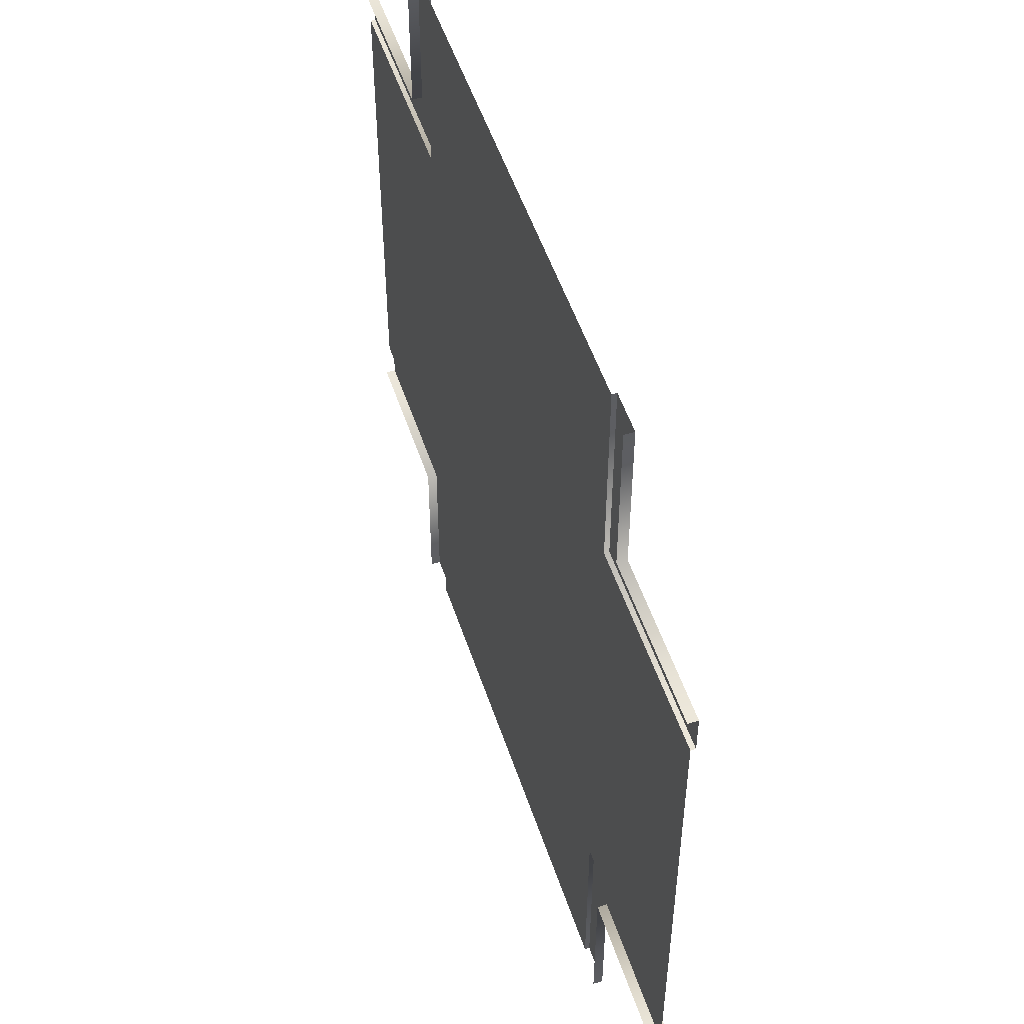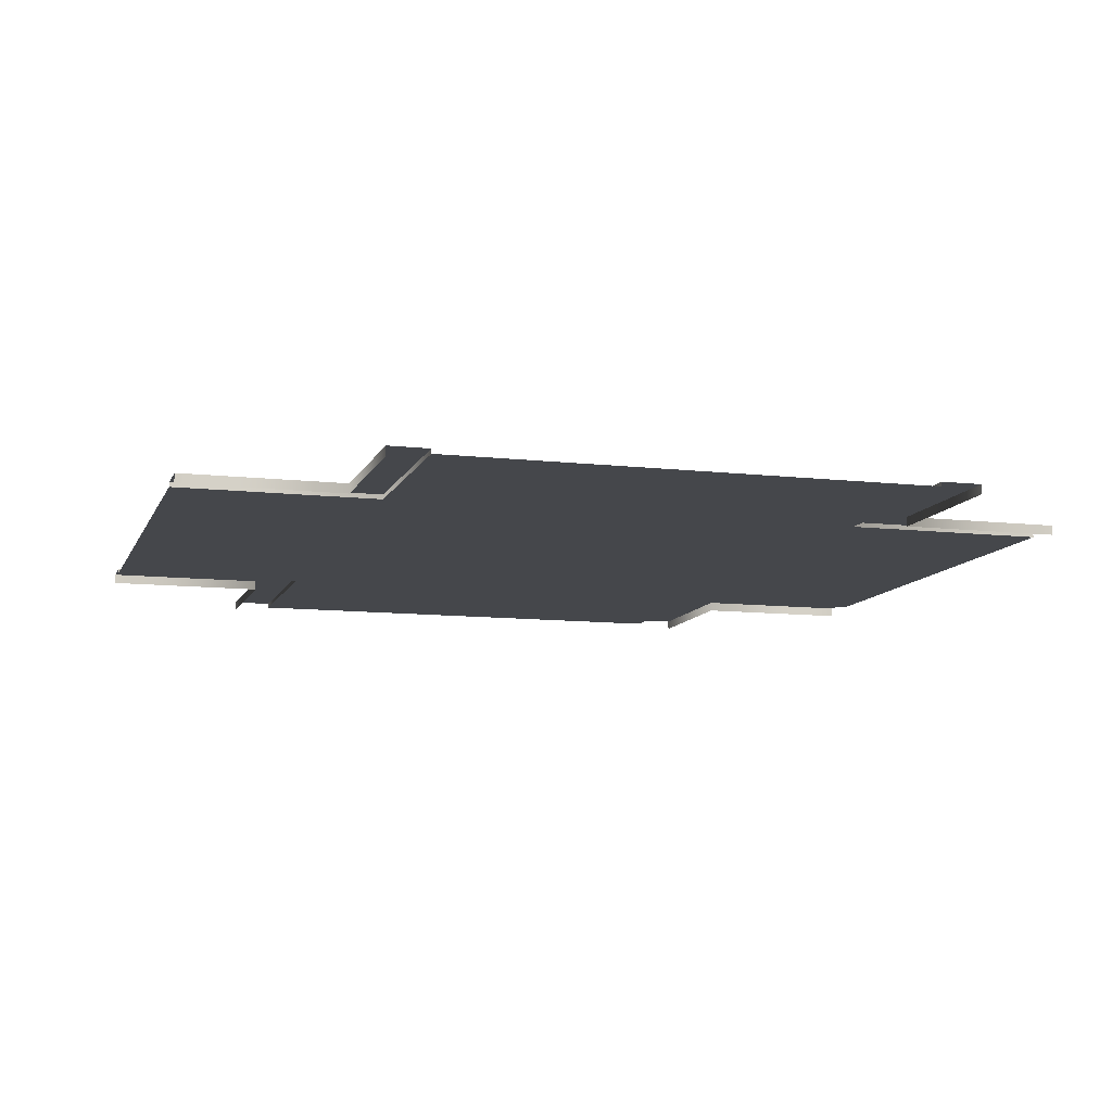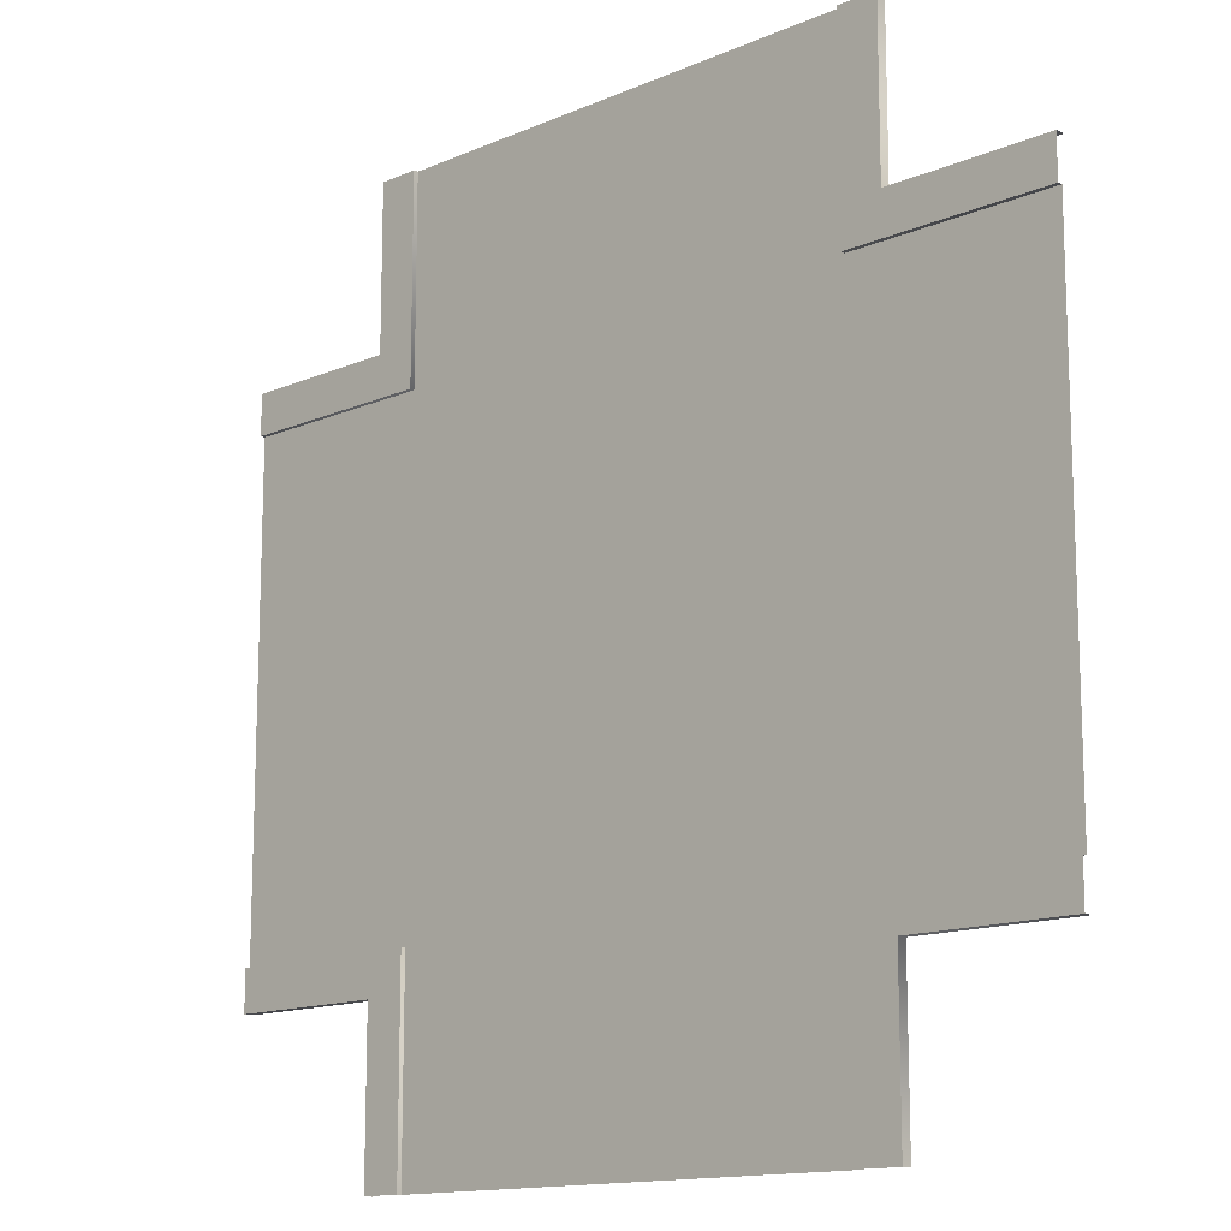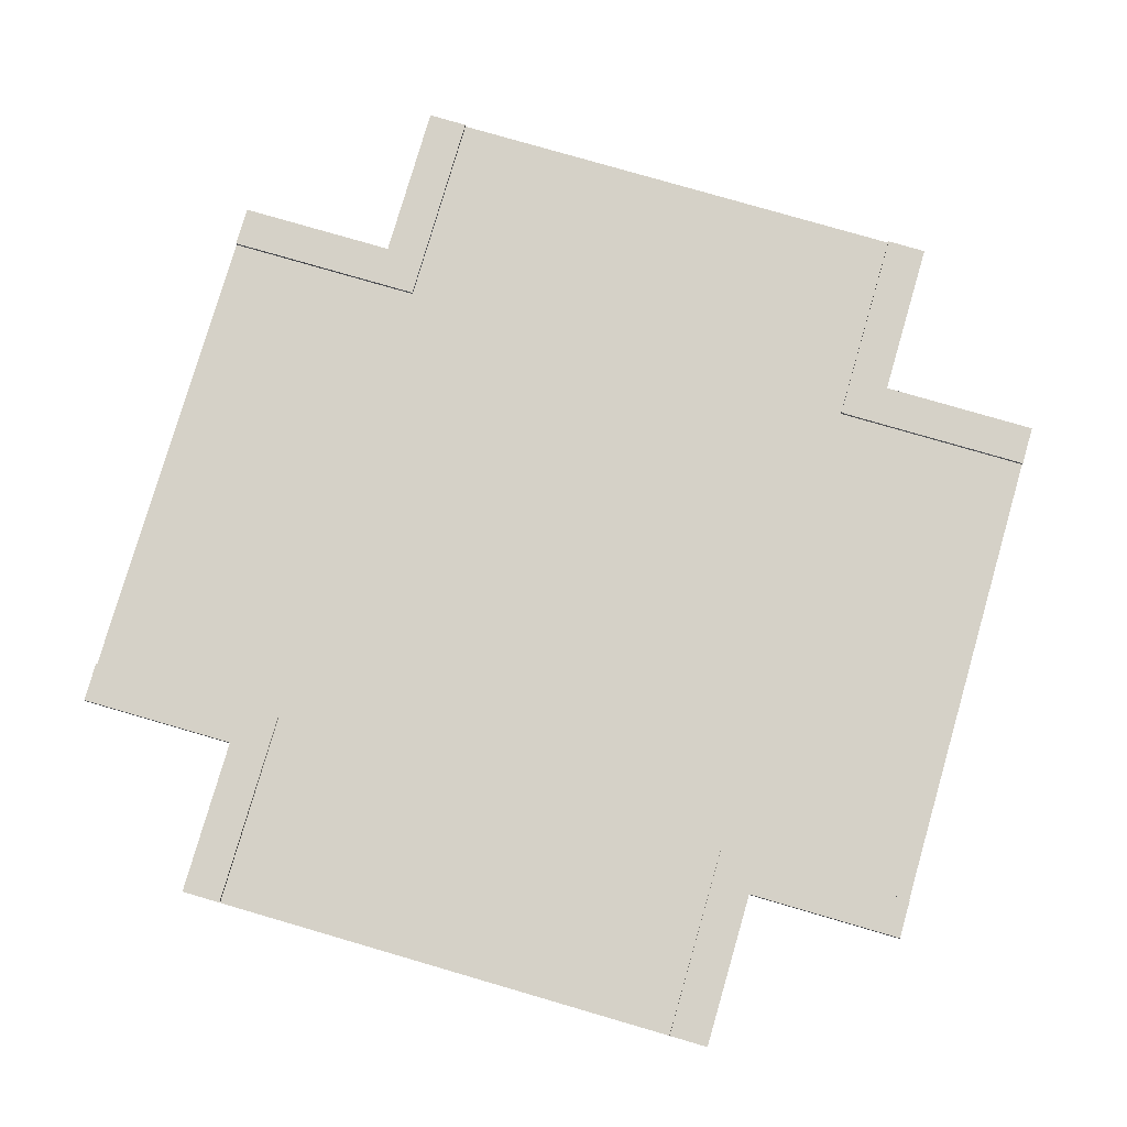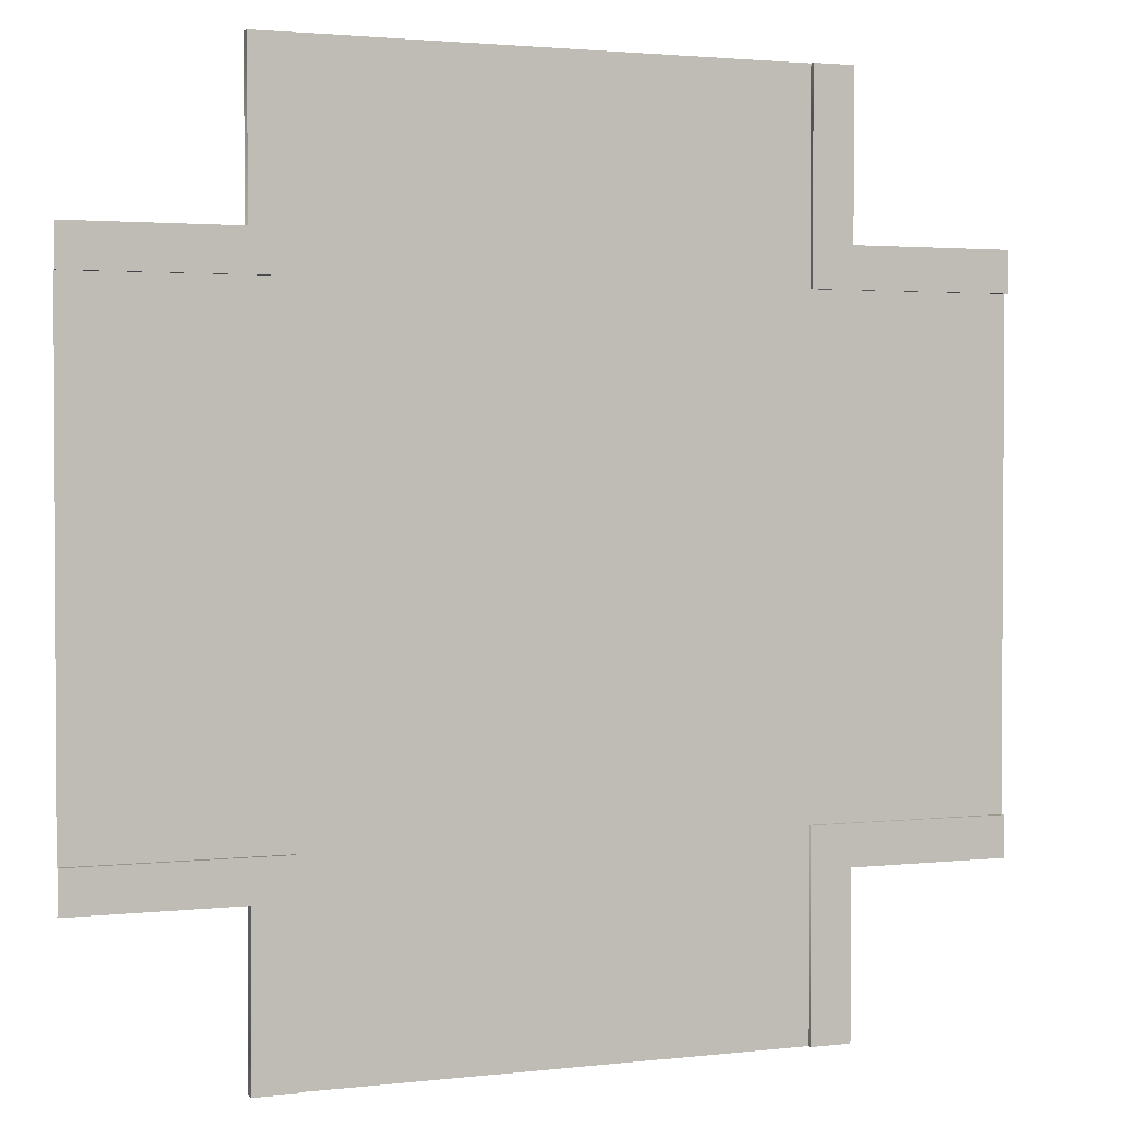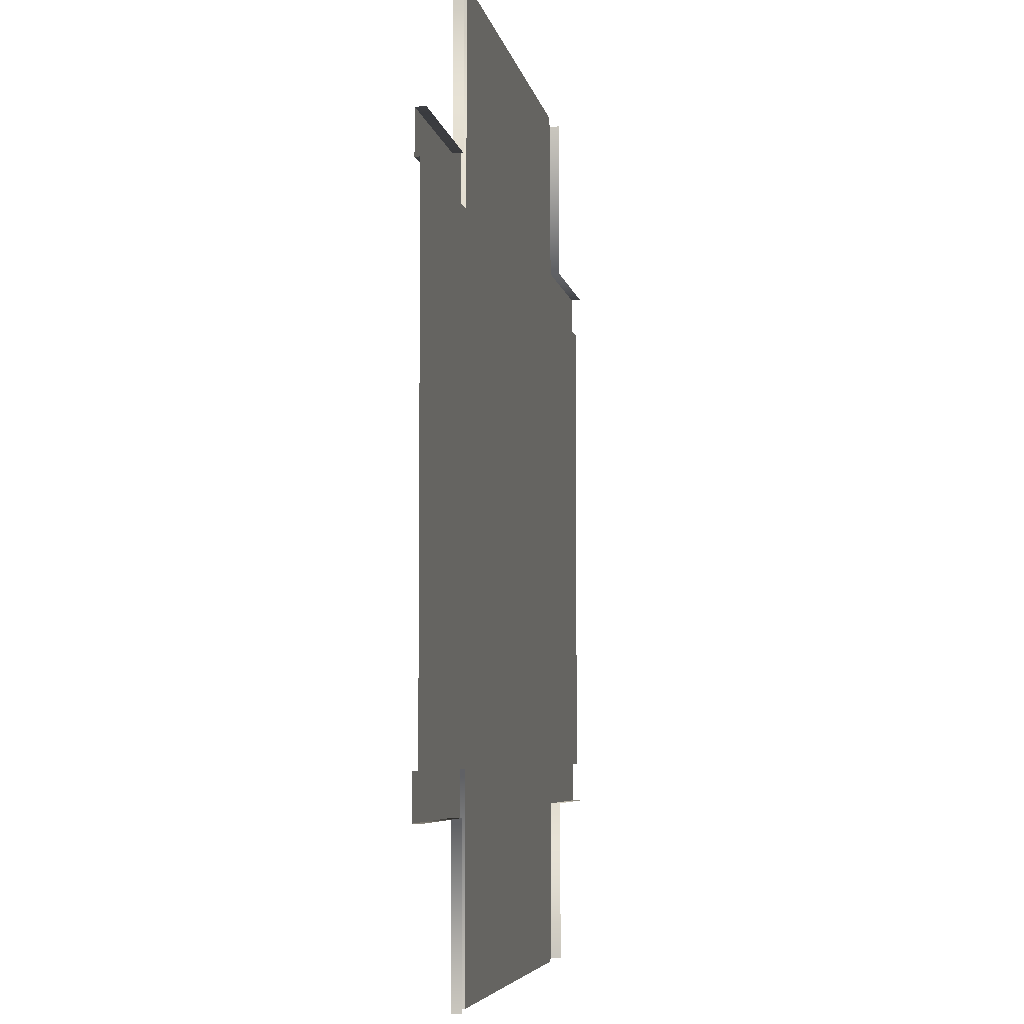
<metadata>
{"format":"obj","ext":"obj","renderer":"f3d","projection":"perspective","resolution":1024,"background":"white","views":[{"elev":52.3,"azim":71.8,"up":"+Z"},{"elev":-10.3,"azim":-106.3,"up":"+Y"},{"elev":-13.7,"azim":-136.0,"up":"+Z"},{"elev":79.0,"azim":16.2,"up":"+Y"},{"elev":2.2,"azim":157.6,"up":"+Z"},{"elev":-5.3,"azim":-80.6,"up":"+Z"}]}
</metadata>
<code>
v -14.21 0.2454 -22.21
v -13.81 0.2454 -21.82
v -14.21 0.2454 -21.82
v -13.81 0.2454 -22.21
v -22 0.2454 -22.21
v -22 0.2454 -21.82
v -6 0.2454 -21.82
v -6 0.2454 -22.22
v -13.81 0.2454 -30
v -6 0.2454 -30
v -14.21 0.2454 -14
v -22 0.2454 -14
v -13.81 0.2454 -14
v -13.81 0.2454 -10
v -14.21 0.2454 -10
v -6 0.2454 -10
v -6 0.2454 -14
v -2 0.2454 -21.82
v -2 0.2454 -14
v -26 0.2454 -22.21
v -22 0.2454 -30
v -26 0.2454 -30
v -26 0.2454 -34
v -22 0.2454 -34
v -14.21 0.2454 -30
v -14.21 0.2454 -34
v -13.81 0.2454 -34
v -2 0.2454 -10
v -6 0.2454 -34
v -2 0.2454 -34
v -2 0.2454 -30
v -2 0.2454 -22.22
v -36 0.2454 -21.82
v -30.37 0.2454 -22.21
v -30.37 0.2454 -21.82
v -36 0.2454 -22.22
v -28.91 0.2454 -21.82
v -28.91 0.2454 -22.21
v -26 0.2454 -22.21
v -28.91 0.2454 -21.82
v -28.91 0.2454 -22.21
v -26 0.2454 -21.82
v -14.21 0.2454 -44
v -13.81 0.2454 -38.73
v -14.21 0.2454 -38.73
v -13.81 0.2454 -44
v -14.21 0.2454 -36.96
v -13.81 0.2454 -36.96
v -13.81 0.2454 -34
v -14.21 0.2454 -36.96
v -13.81 0.2454 -36.96
v -14.21 0.2454 -34
v 8 0.2454 -22.22
v 2.764 0.2454 -21.82
v 2.764 0.2454 -22.21
v 8 0.2454 -21.82
v 0.8967 0.2454 -22.21
v 0.8967 0.2454 -21.82
v -2 0.2454 -21.82
v 0.8967 0.2454 -22.21
v 0.8967 0.2454 -21.82
v -2 0.2454 -22.22
v -13.81 0.2454 0.000236
v -14.21 0.2454 -5.467
v -13.81 0.2454 -5.467
v -14.21 0.2454 0.0002417
v -13.81 0.2454 -6.767
v -14.21 0.2454 -6.767
v -14.21 0.2454 -10
v -13.81 0.2454 -6.767
v -14.21 0.2454 -6.767
v -13.81 0.2454 -10
v -2 0.4769 -10
v -4.729e-05 0.4769 5.722e-06
v -2 0.4769 3.465e-06
v -4.303e-05 0.4769 -8
v -2 0.2454 -10
v -2 0.4769 3.465e-06
v -2 0.2454 0.0001236
v -2 0.4769 -10
v -4.303e-05 0.4769 -8
v -4.721e-05 6.509e-05 5.722e-06
v -4.729e-05 0.4769 5.722e-06
v -4.199e-05 6.497e-05 -8
v 8 0.4769 -10
v -4.303e-05 0.4769 -8
v -2 0.4769 -10
v 8 0.4769 -8
v 8 0.2454 -10
v -2 0.4769 -10
v -2 0.2454 -10
v 8 0.4769 -10
v 8 0.4769 -8
v -4.199e-05 6.497e-05 -8
v -4.303e-05 0.4769 -8
v 8 6.649e-05 -8
v -26 0.4769 -10
v -36 0.4769 -8
v -36 0.4769 -10
v -28 0.4769 -8
v -26 0.2454 -10
v -36 0.4769 -10
v -36 0.2454 -10
v -26 0.4769 -10
v -28 0.4769 -8
v -36 5.867e-05 -8
v -36 0.4769 -8
v -28 6.001e-05 -8
v -26 0.4769 0.0002396
v -28 0.4769 -8
v -26 0.4769 -10
v -28 0.4769 0.0002412
v -26 0.2454 0.0003559
v -26 0.4769 -10
v -26 0.2454 -10
v -26 0.4769 0.0002396
v -28 0.4769 0.0002412
v -28 6.001e-05 -8
v -28 0.4769 -8
v -28 6.007e-05 0.000245
v -26 0.4769 -34
v -28 0.4769 -44
v -26 0.4769 -44
v -28 0.4769 -36
v -26 0.2454 -34
v -26 0.4769 -44
v -26 0.2454 -44
v -26 0.4769 -34
v -28 0.4769 -36
v -28 6.007e-05 -44
v -28 0.4769 -44
v -28 5.995e-05 -36
v -36 0.4769 -34
v -28 0.4769 -36
v -26 0.4769 -34
v -36 0.4769 -36
v -36 0.2454 -34
v -26 0.4769 -34
v -26 0.2454 -34
v -36 0.4769 -34
v -36 0.4769 -36
v -28 5.995e-05 -36
v -28 0.4769 -36
v -36 5.867e-05 -36
v -2 0.4769 -34
v 8 0.4769 -36
v 8 0.4769 -34
v 2.147e-05 0.4769 -36
v -2 0.2454 -34
v 8 0.4769 -34
v 8 0.2454 -34
v -2 0.4769 -34
v 2.147e-05 0.4769 -36
v 8 6.637e-05 -36
v 8 0.4769 -36
v 2.155e-05 6.491e-05 -36
v -2 0.4769 -44
v 2.147e-05 0.4769 -36
v -2 0.4769 -34
v 2.382e-05 0.4769 -44
v -2 0.2454 -44
v -2 0.4769 -34
v -2 0.2454 -34
v -2 0.4769 -44
v 2.382e-05 0.4769 -44
v 2.155e-05 6.491e-05 -36
v 2.147e-05 0.4769 -36
v 2.295e-05 6.497e-05 -44
v -36 0.2454 -14
v -30.37 0.2454 -21.82
v -30.37 0.2454 -14
v -36 0.2454 -21.82
v -28.91 0.2454 -30
v -30.37 0.2454 -22.21
v -30.37 0.2454 -30
v -28.91 0.2454 -22.21
v -36 0.2454 -22.22
v -36 0.2454 -30
v -26 0.2454 -30
v -28.91 0.2454 -22.21
v -28.91 0.2454 -30
v -26 0.2454 -22.21
v -28.91 0.2454 -14
v -26 0.2454 -21.82
v -26 0.2454 -14
v -28.91 0.2454 -21.82
v 8 0.2454 -30
v 2.764 0.2454 -22.21
v 2.764 0.2454 -30
v 8 0.2454 -22.22
v 0.8967 0.2454 -14
v 2.764 0.2454 -21.82
v 2.764 0.2454 -14
v 0.8967 0.2454 -21.82
v 8 0.2454 -21.82
v 8 0.2454 -14
v -2 0.2454 -14
v 0.8967 0.2454 -21.82
v 0.8967 0.2454 -14
v -2 0.2454 -21.82
v 0.8967 0.2454 -30
v -2 0.2454 -22.22
v -2 0.2454 -30
v 0.8967 0.2454 -22.21
v -22 0.2454 -44
v -14.21 0.2454 -38.73
v -22 0.2454 -38.73
v -14.21 0.2454 -44
v -6 0.2454 -36.96
v -13.81 0.2454 -38.73
v -6 0.2454 -38.73
v -13.81 0.2454 -36.96
v -13.81 0.2454 -44
v -6 0.2454 -44
v -6 0.2454 -34
v -13.81 0.2454 -36.96
v -6 0.2454 -36.96
v -13.81 0.2454 -34
v -22 0.2454 -36.96
v -14.21 0.2454 -34
v -22 0.2454 -34
v -14.21 0.2454 -36.96
v -6 0.2454 0.0001611
v -13.81 0.2454 -5.467
v -6 0.2454 -5.468
v -13.81 0.2454 0.000236
v -22 0.2454 -6.767
v -14.21 0.2454 -5.467
v -22 0.2454 -5.467
v -14.21 0.2454 -6.767
v -14.21 0.2454 0.0002417
v -22 0.2454 0.0003204
v -22 0.2454 -10
v -14.21 0.2454 -6.767
v -22 0.2454 -6.767
v -14.21 0.2454 -10
v -6 0.2454 -6.767
v -13.81 0.2454 -10
v -6 0.2454 -10
v -13.81 0.2454 -6.767
v -2 0.2454 -6.768
v -6 0.2454 -5.468
v -6 0.2454 -6.767
v -2 0.2454 -5.468
v -13.81 0.2454 -6.767
v -13.81 0.2454 -5.467
v -26 0.2454 0.0003559
v -22 0.2454 -5.467
v -22 0.2454 0.0003204
v -26 0.2454 -5.467
v -26 0.2454 -6.767
v -22 0.2454 -6.767
v -28.91 0.2454 -9.999
v -30.37 0.2454 -14
v -28.91 0.2454 -14
v -30.37 0.2454 -10
v -28.91 0.2454 -21.82
v -30.37 0.2454 -21.82
v -36 0.2454 -34
v -30.37 0.2454 -30
v -36 0.2454 -30
v -30.37 0.2454 -34
v -28.91 0.2454 -34
v -28.91 0.2454 -30
v 0.8968 0.2454 -34
v 2.764 0.2454 -30
v 0.8967 0.2454 -30
v 2.764 0.2454 -34
v 0.8967 0.2454 -22.21
v 2.764 0.2454 -22.21
v 8 0.2454 -10
v 2.764 0.2454 -14
v 8 0.2454 -14
v 2.764 0.2454 -10
v 0.8967 0.2454 -10
v 0.8967 0.2454 -14
v -26 0.2454 -36.96
v -22 0.2454 -38.73
v -22 0.2454 -36.96
v -26 0.2454 -38.73
v -14.21 0.2454 -36.96
v -14.21 0.2454 -38.73
v -2 0.2454 -44
v -6 0.2454 -38.73
v -6 0.2454 -44
v -2 0.2454 -38.73
v -2 0.2454 -36.96
v -6 0.2454 -36.96
v -36 0.2454 -10
v -30.37 0.2454 -14
v -30.37 0.2454 -10
v -36 0.2454 -14
v -28.91 0.2454 -9.999
v -26 0.2454 -14
v -26 0.2454 -10
v -28.91 0.2454 -14
v -2 0.2454 -10
v 0.8967 0.2454 -14
v 0.8967 0.2454 -10
v -2 0.2454 -14
v -26 0.2454 -10
v -22 0.2454 -10
v -26 0.2454 -14
v -26 0.2454 -21.82
v -26 0.2454 -34
v -28.91 0.2454 -30
v -28.91 0.2454 -34
v -26 0.2454 -30
v 8 0.2454 -34
v 2.764 0.2454 -30
v 2.764 0.2454 -34
v 8 0.2454 -30
v 0.8968 0.2454 -34
v -2 0.2454 -30
v -2 0.2454 -34
v 0.8967 0.2454 -30
v -26 0.2454 -44
v -22 0.2454 -38.73
v -26 0.2454 -38.73
v -22 0.2454 -44
v -26 0.2454 -36.96
v -22 0.2454 -34
v -26 0.2454 -34
v -22 0.2454 -36.96
v -26 0.2454 -10
v -22 0.2454 -6.767
v -26 0.2454 -6.767
v -22 0.2454 -10
v -2 0.2454 -34
v -6 0.2454 -36.96
v -2 0.2454 -36.96
v -6 0.2454 -34
v -2 0.2454 0.0001236
v -6 0.2454 -5.468
v -2 0.2454 -5.468
v -6 0.2454 0.0001611
v -2 0.2454 -6.768
v -6 0.2454 -10
v -2 0.2454 -10
v -6 0.2454 -6.767
g Three_Lane_22
f 3 2 1
f 4 1 2
f 1 5 3
f 6 3 5
f 2 7 4
f 8 4 7
f 4 8 9
f 4 9 1
f 10 9 8
f 3 6 11
f 3 11 2
f 12 11 6
f 13 2 11
f 13 11 14
f 15 14 11
f 11 12 15
f 14 16 13
f 17 13 16
f 13 17 2
f 7 2 17
f 7 17 18
f 7 18 8
f 19 18 17
f 5 20 6
f 5 21 20
f 22 20 21
f 22 21 23
f 24 23 21
f 21 25 24
f 26 24 25
f 25 9 26
f 27 26 9
f 25 1 9
f 25 21 1
f 5 1 21
f 19 17 28
f 16 28 17
f 9 10 27
f 29 27 10
f 29 10 30
f 31 30 10
f 31 10 32
f 8 32 10
f 32 8 18
f 35 34 33
f 36 33 34
f 35 37 34
f 38 34 37
f 41 40 39
f 42 39 40
f 45 44 43
f 46 43 44
f 45 47 44
f 48 44 47
f 51 50 49
f 52 49 50
f 55 54 53
f 56 53 54
f 55 57 54
f 58 54 57
f 61 60 59
f 62 59 60
f 65 64 63
f 66 63 64
f 65 67 64
f 68 64 67
f 71 70 69
f 72 69 70
f 75 74 73
f 76 73 74
f 79 78 77
f 80 77 78
f 83 82 81
f 84 81 82
f 87 86 85
f 88 85 86
f 91 90 89
f 92 89 90
f 95 94 93
f 96 93 94
f 99 98 97
f 100 97 98
f 103 102 101
f 104 101 102
f 107 106 105
f 108 105 106
f 111 110 109
f 112 109 110
f 115 114 113
f 116 113 114
f 119 118 117
f 120 117 118
f 123 122 121
f 124 121 122
f 127 126 125
f 128 125 126
f 131 130 129
f 132 129 130
f 135 134 133
f 136 133 134
f 139 138 137
f 140 137 138
f 143 142 141
f 144 141 142
f 147 146 145
f 148 145 146
f 151 150 149
f 152 149 150
f 155 154 153
f 156 153 154
f 159 158 157
f 160 157 158
f 163 162 161
f 164 161 162
f 167 166 165
f 168 165 166
f 171 170 169
f 172 169 170
f 175 174 173
f 176 173 174
f 174 175 177
f 178 177 175
f 181 180 179
f 182 179 180
f 185 184 183
f 186 183 184
f 189 188 187
f 190 187 188
f 193 192 191
f 194 191 192
f 192 193 195
f 196 195 193
f 199 198 197
f 200 197 198
f 203 202 201
f 204 201 202
f 207 206 205
f 208 205 206
f 211 210 209
f 212 209 210
f 210 211 213
f 214 213 211
f 217 216 215
f 218 215 216
f 221 220 219
f 222 219 220
f 225 224 223
f 226 223 224
f 229 228 227
f 230 227 228
f 228 229 231
f 232 231 229
f 235 234 233
f 236 233 234
f 239 238 237
f 240 237 238
f 243 242 241
f 244 241 242
f 243 245 242
f 246 242 245
f 249 248 247
f 250 247 248
f 250 248 251
f 252 251 248
f 255 254 253
f 256 253 254
f 255 257 254
f 258 254 257
f 261 260 259
f 262 259 260
f 262 260 263
f 264 263 260
f 267 266 265
f 268 265 266
f 267 269 266
f 270 266 269
f 273 272 271
f 274 271 272
f 274 272 275
f 276 275 272
f 279 278 277
f 280 277 278
f 279 281 278
f 282 278 281
f 285 284 283
f 286 283 284
f 286 284 287
f 288 287 284
f 291 290 289
f 292 289 290
f 295 294 293
f 296 293 294
f 299 298 297
f 300 297 298
f 302 12 301
f 303 301 12
f 303 12 304
f 6 304 12
f 304 6 20
f 302 15 12
f 307 306 305
f 308 305 306
f 311 310 309
f 312 309 310
f 315 314 313
f 316 313 314
f 319 318 317
f 320 317 318
f 323 322 321
f 324 321 322
f 327 326 325
f 328 325 326
f 331 330 329
f 332 329 330
f 335 334 333
f 336 333 334
f 339 338 337
f 340 337 338

</code>
